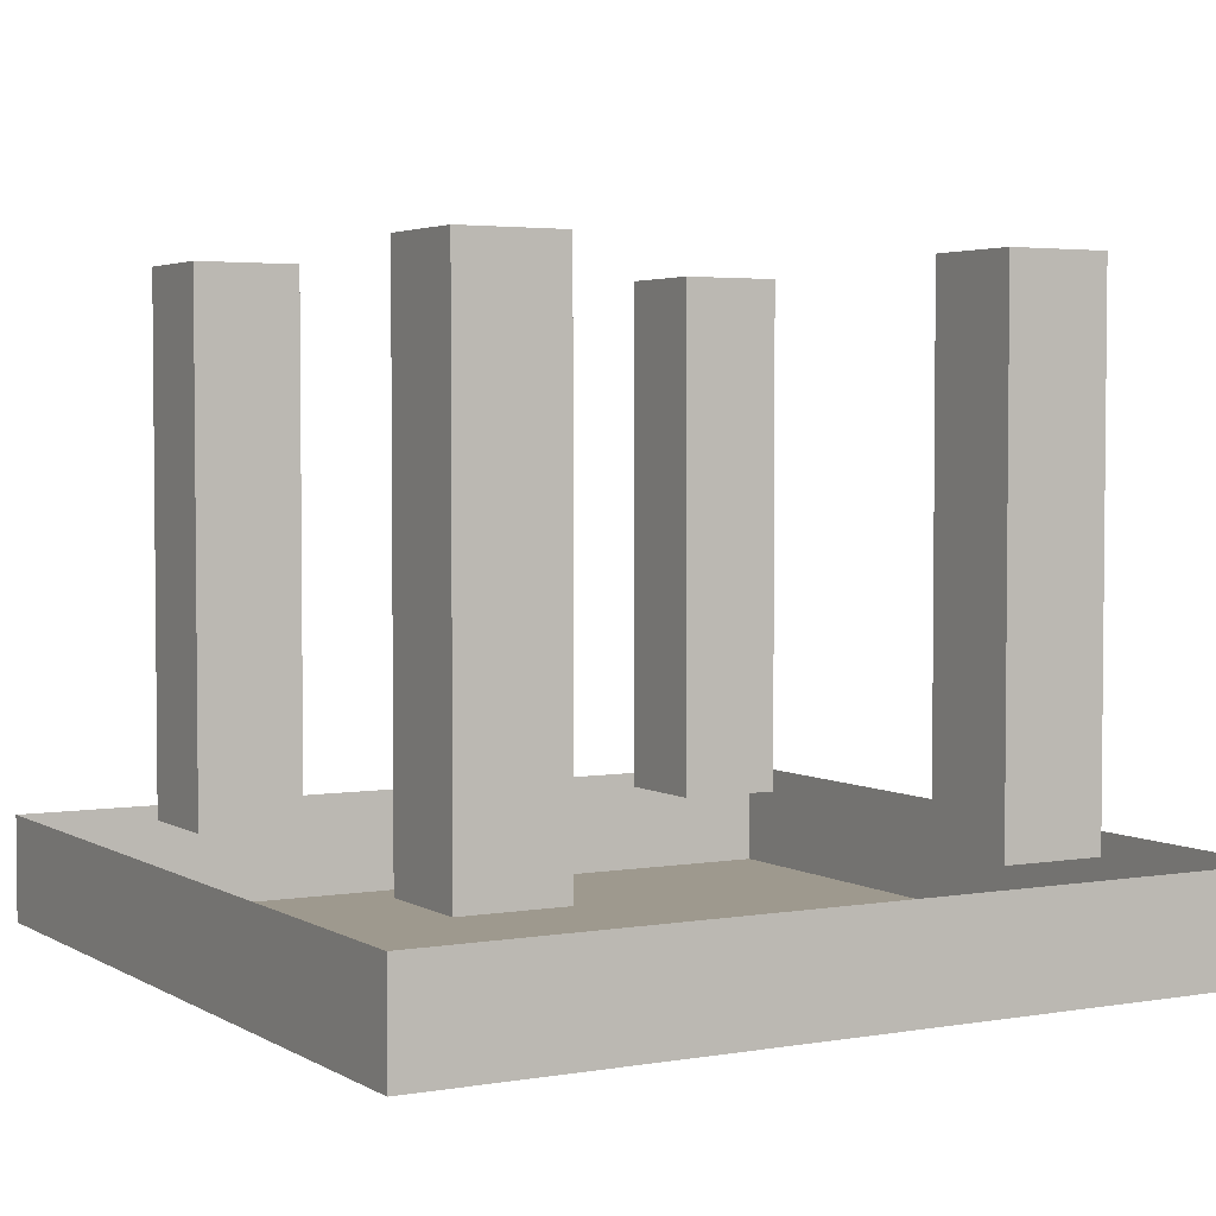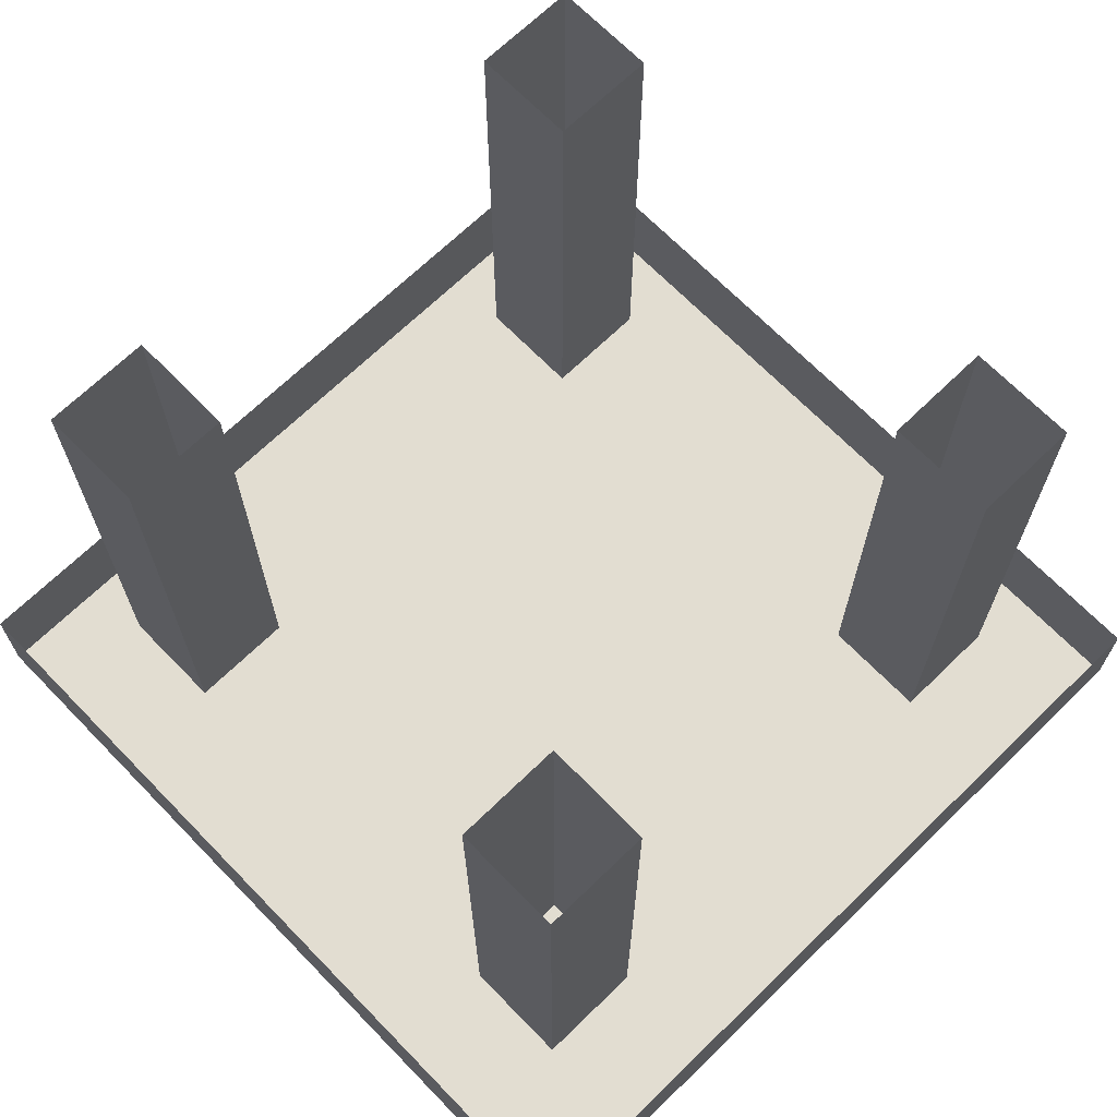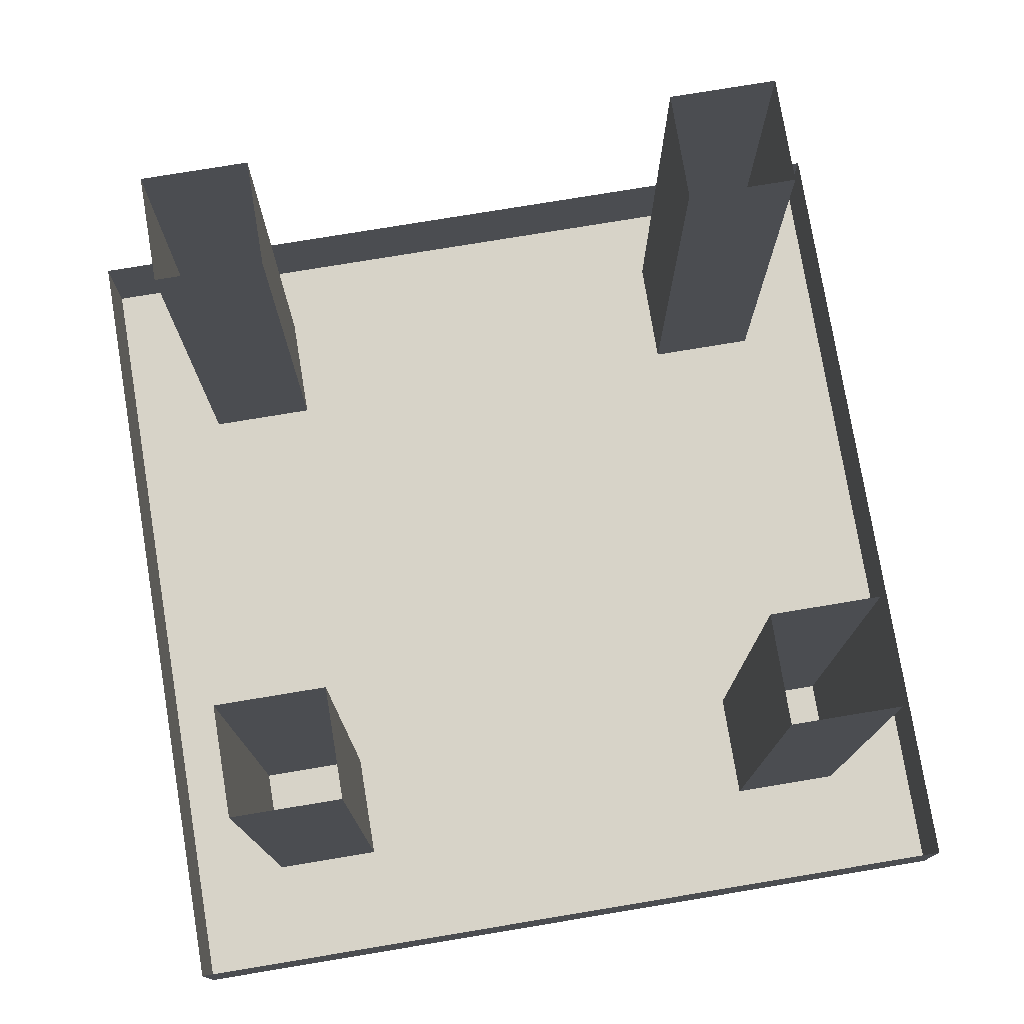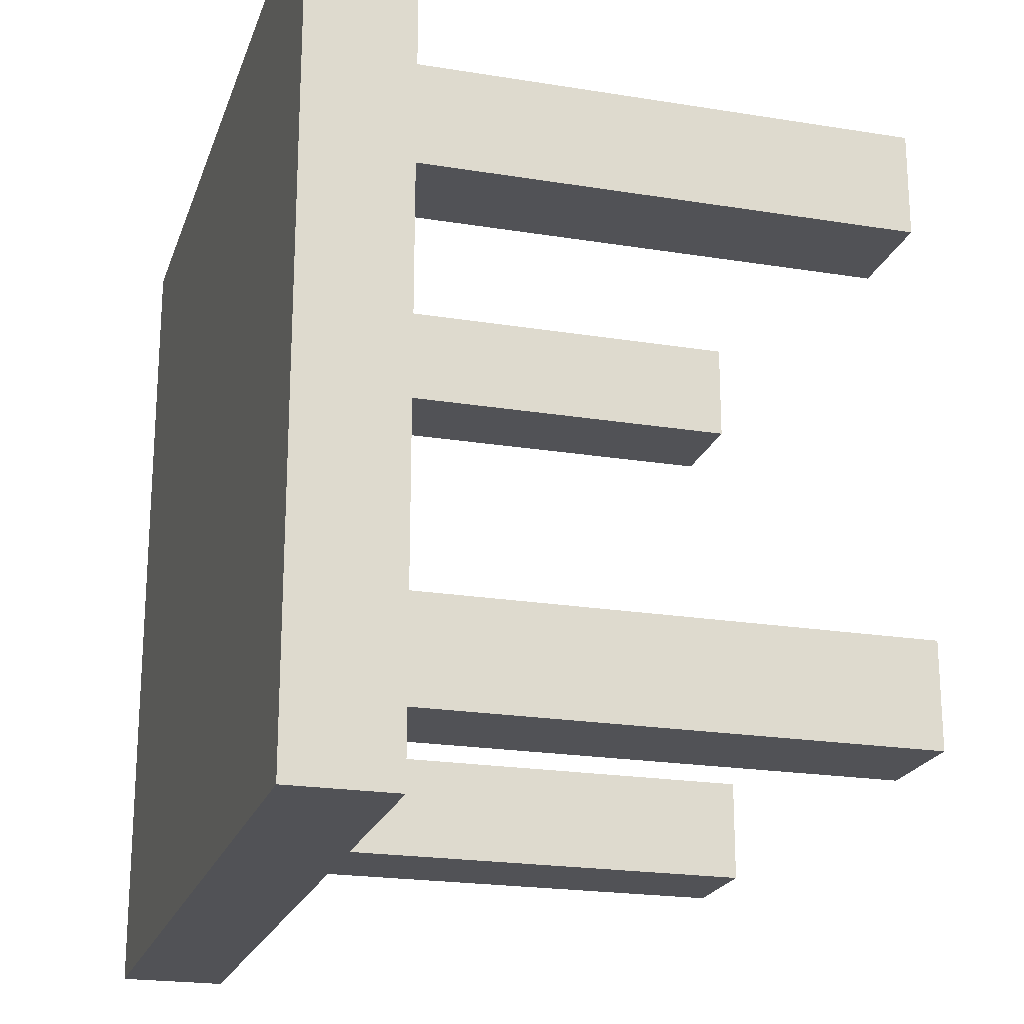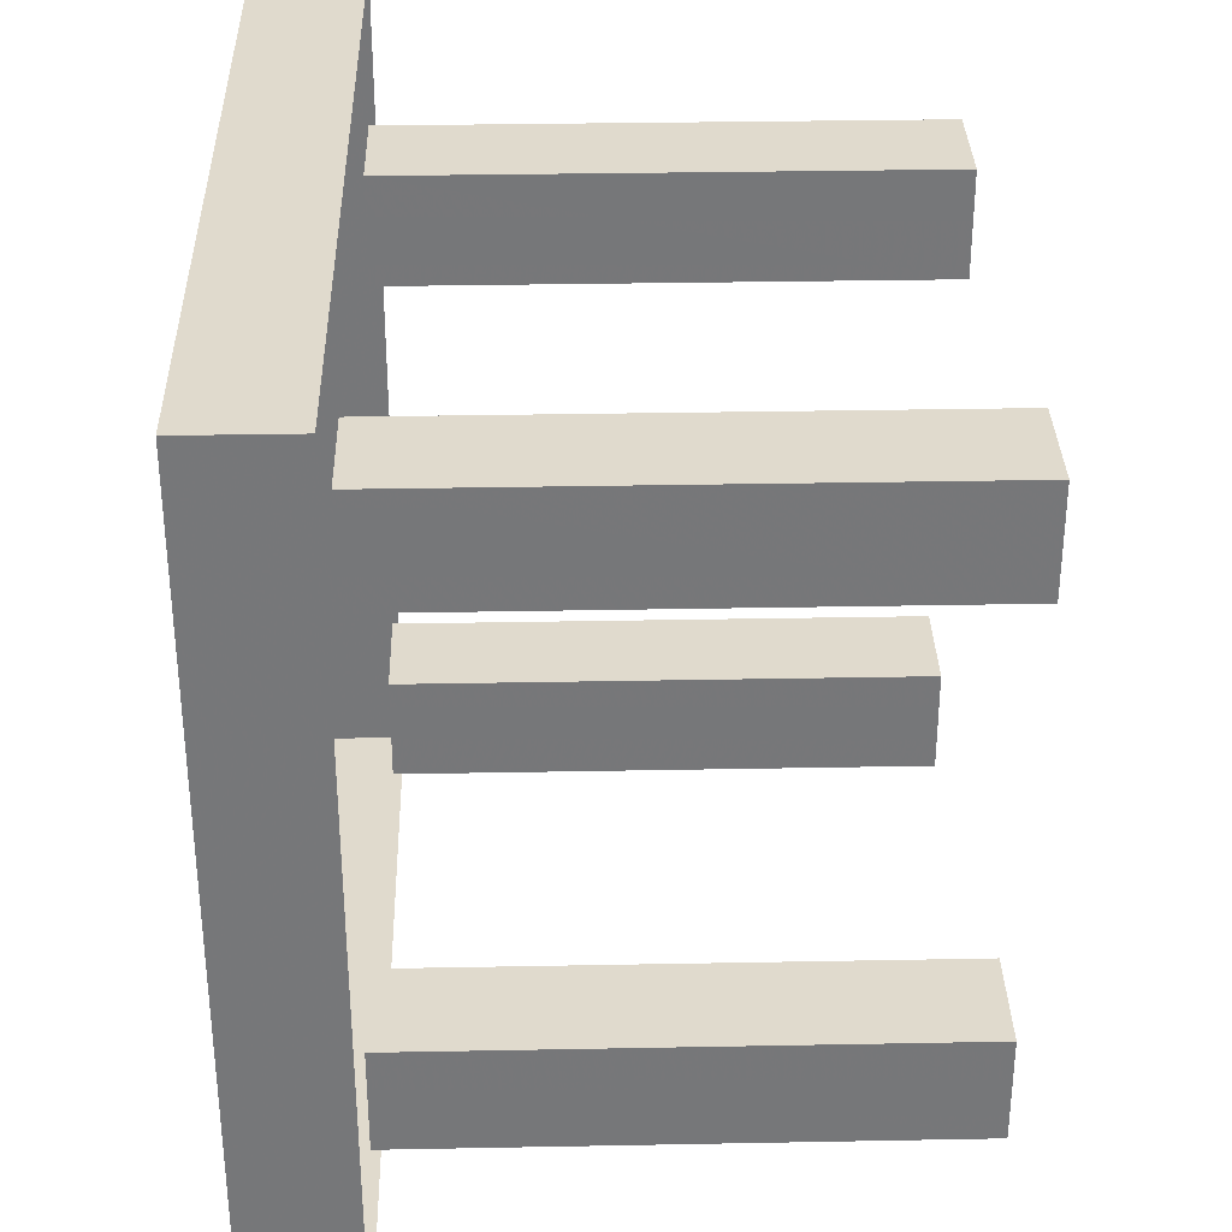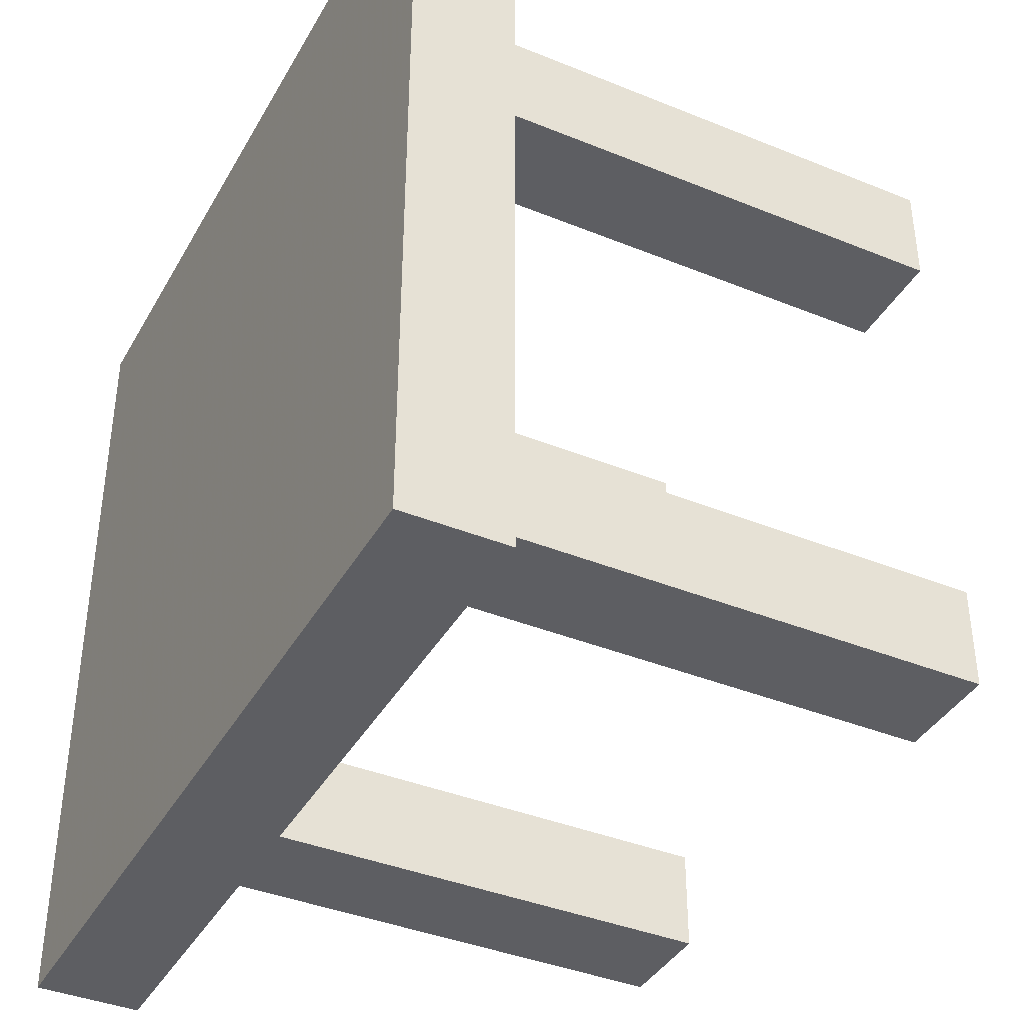
<metadata>
{"format":"obj","ext":"obj","renderer":"f3d","projection":"perspective","resolution":1024,"background":"white","views":[{"elev":3.5,"azim":-29.6,"up":"+Y"},{"elev":68.4,"azim":-134.2,"up":"+Y"},{"elev":76.7,"azim":80.6,"up":"+Y"},{"elev":-21.2,"azim":73.8,"up":"+Z"},{"elev":33.0,"azim":88.5,"up":"+Z"},{"elev":-39.3,"azim":63.1,"up":"+Z"}]}
</metadata>
<code>
o object/table/9
v -32 -80 -32
v -32 -80 -48
v -32 0 -48
v -32 0 -32
v -48 -80 -32
v -48 0 -32
v -48 -80 -48
v -48 0 -48
v 48 -80 -32
v 48 -80 -48
v 48 0 -48
v 48 0 -32
v 32 -80 -32
v 32 0 -32
v 32 -80 -48
v 32 0 -48
v -32 -80 48
v -32 -80 32
v -32 0 32
v -32 0 48
v -48 -80 48
v -48 0 48
v -48 -80 32
v -48 0 32
v 48 -80 48
v 48 -80 32
v 48 0 32
v 48 0 48
v 32 -80 48
v 32 0 48
v 32 -80 32
v 32 0 32
v -64 -96 -64
v 64 -96 -64
v 64 -96 64
v -64 -96 64
v -64 -80 -64
v 64 -80 -64
v 64 -80 64
v -64 -80 64
v -64 24 -64
v 64 24 -64
v 64 24 64
v -64 24 64
f 1 2 3
f 1 3 4
f 1 4 5
f 5 4 6
f 5 6 7
f 7 6 8
f 7 8 2
f 2 8 3
f 9 10 11
f 9 11 12
f 9 12 13
f 13 12 14
f 13 14 15
f 15 14 16
f 15 16 10
f 10 16 11
f 17 18 19
f 17 19 20
f 17 20 21
f 21 20 22
f 21 22 23
f 23 22 24
f 23 24 18
f 18 24 19
f 25 26 27
f 25 27 28
f 25 28 29
f 29 28 30
f 29 30 31
f 31 30 32
f 31 32 26
f 26 32 27
f 33 34 35
f 33 35 36
f 33 36 37
f 33 37 34
f 34 37 38
f 34 38 35
f 35 38 39
f 35 39 36
f 36 39 40
f 36 40 37

</code>
